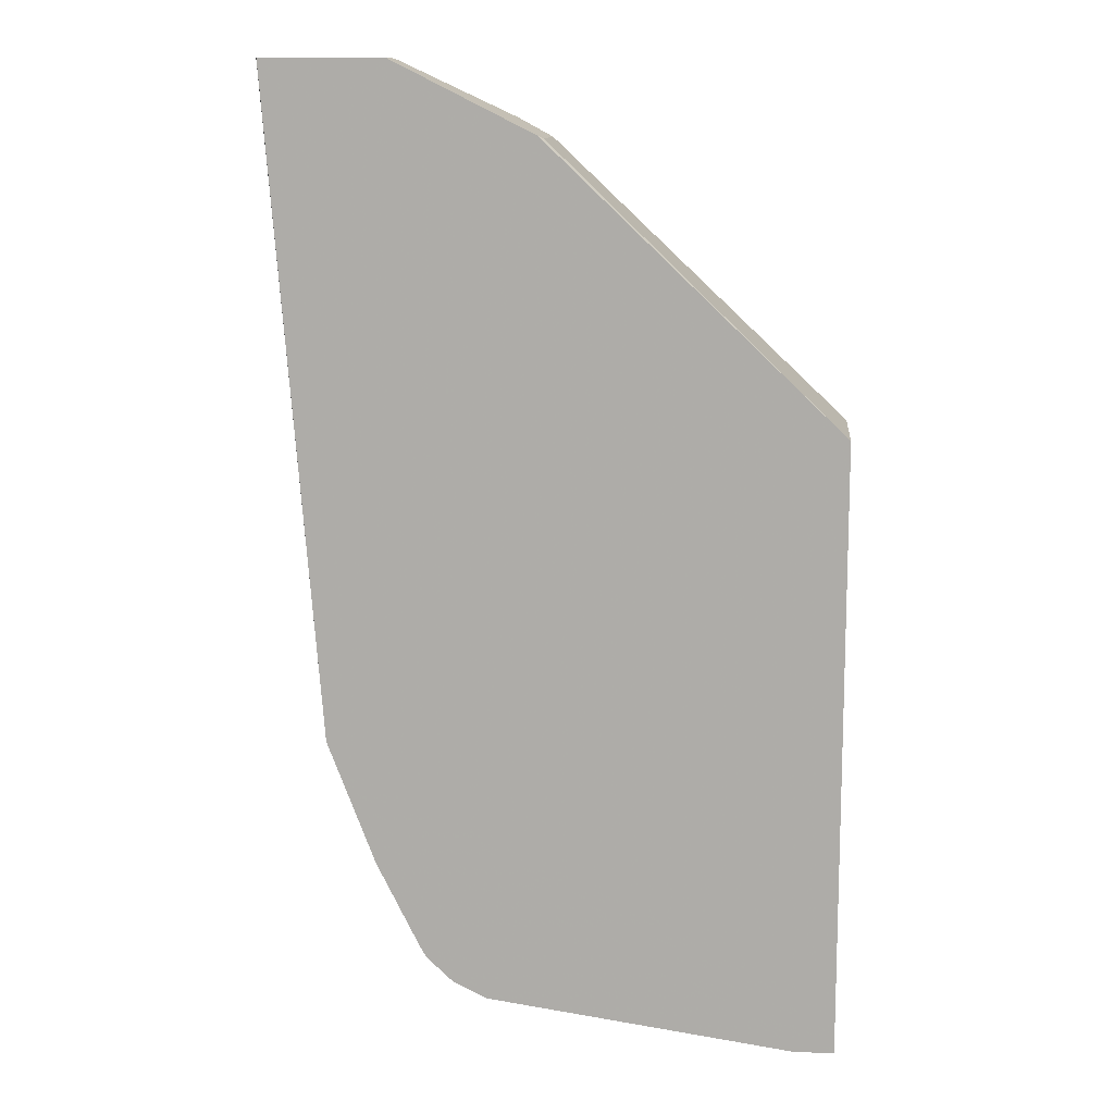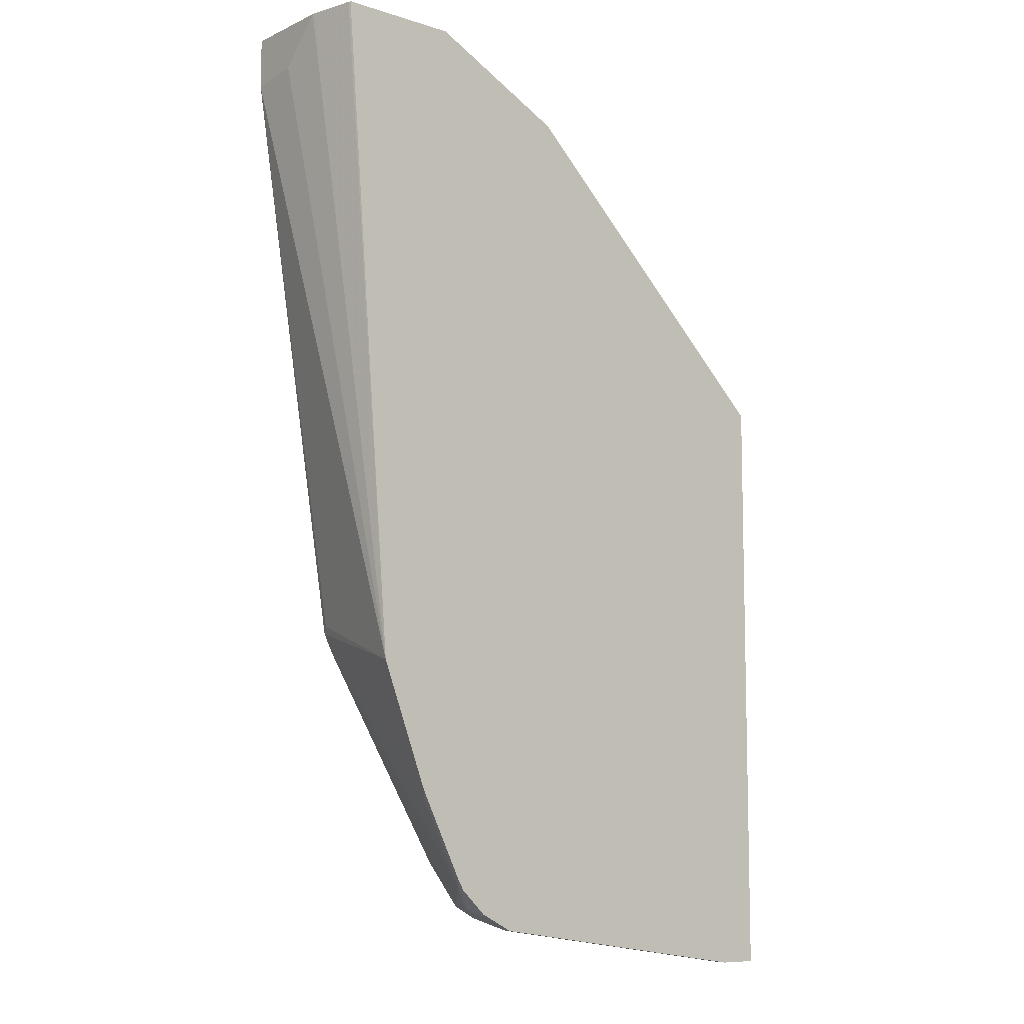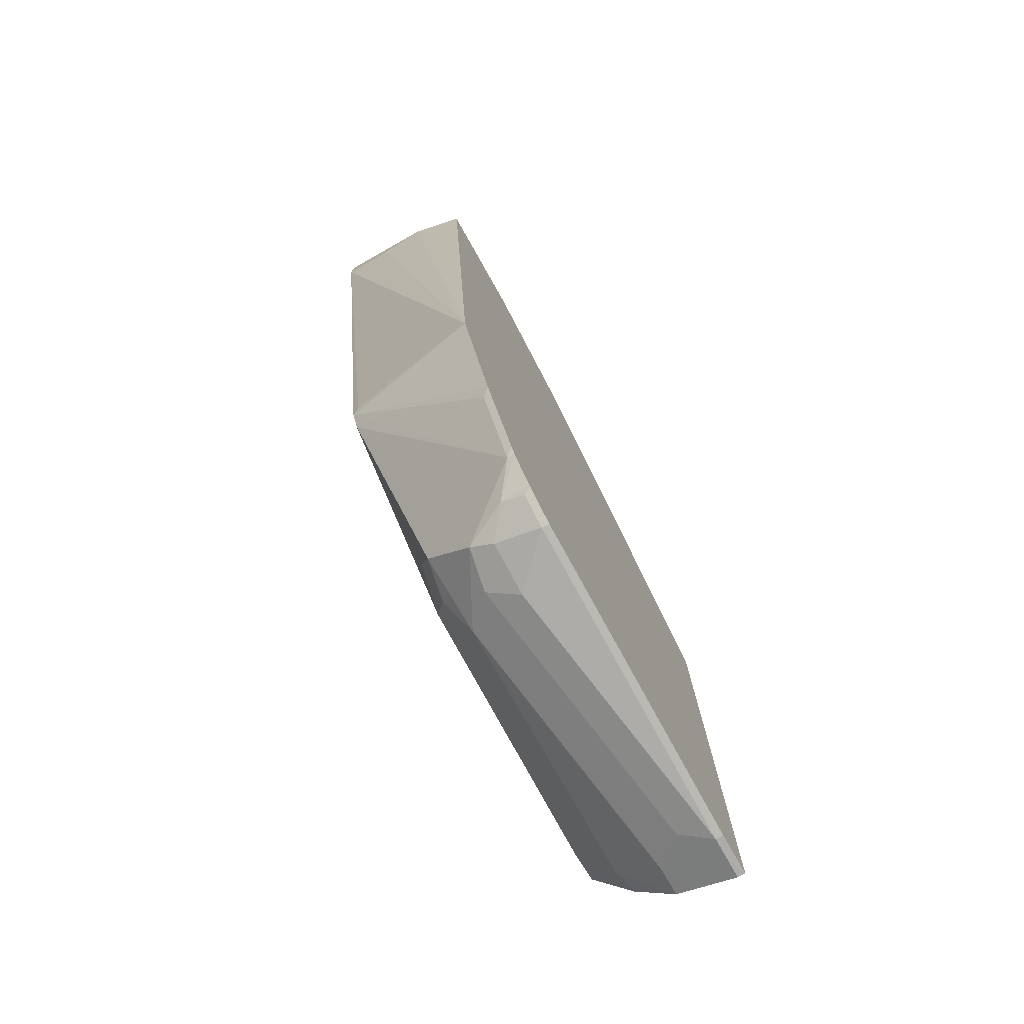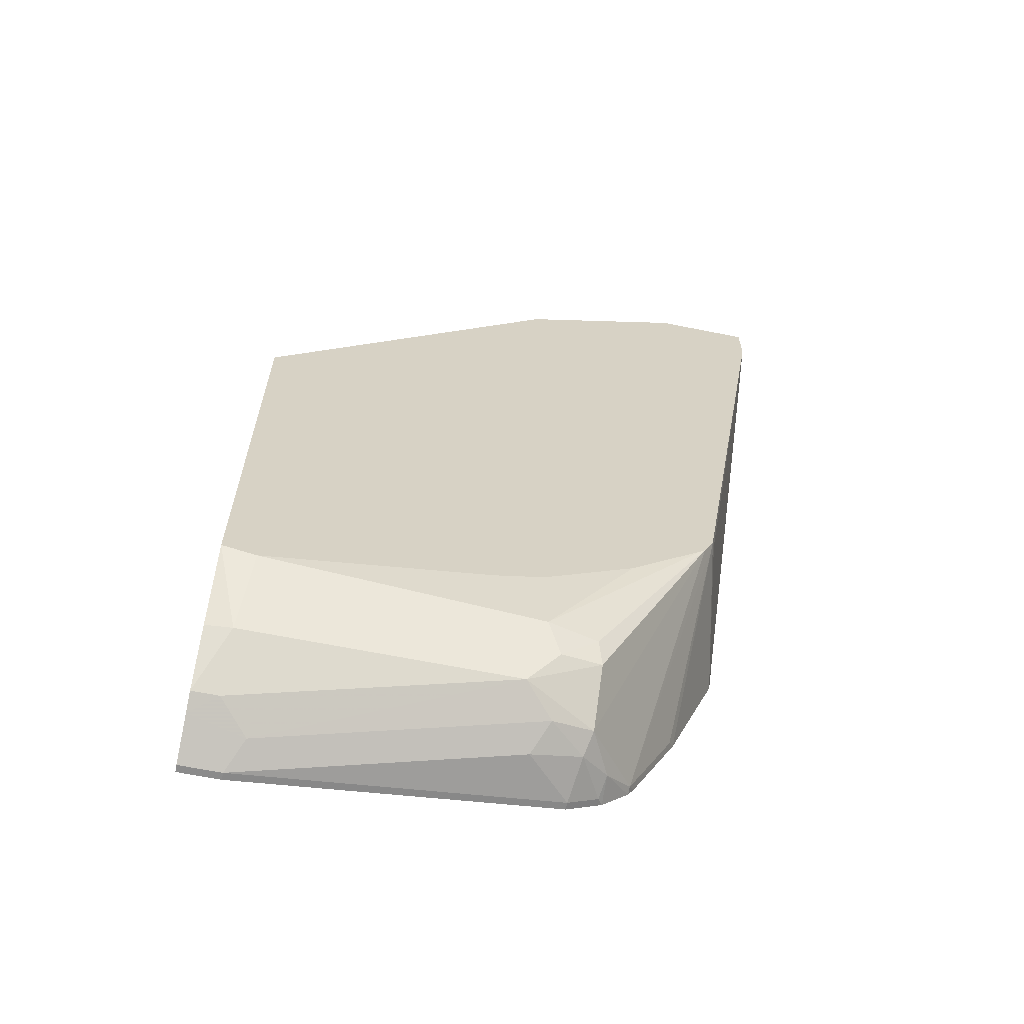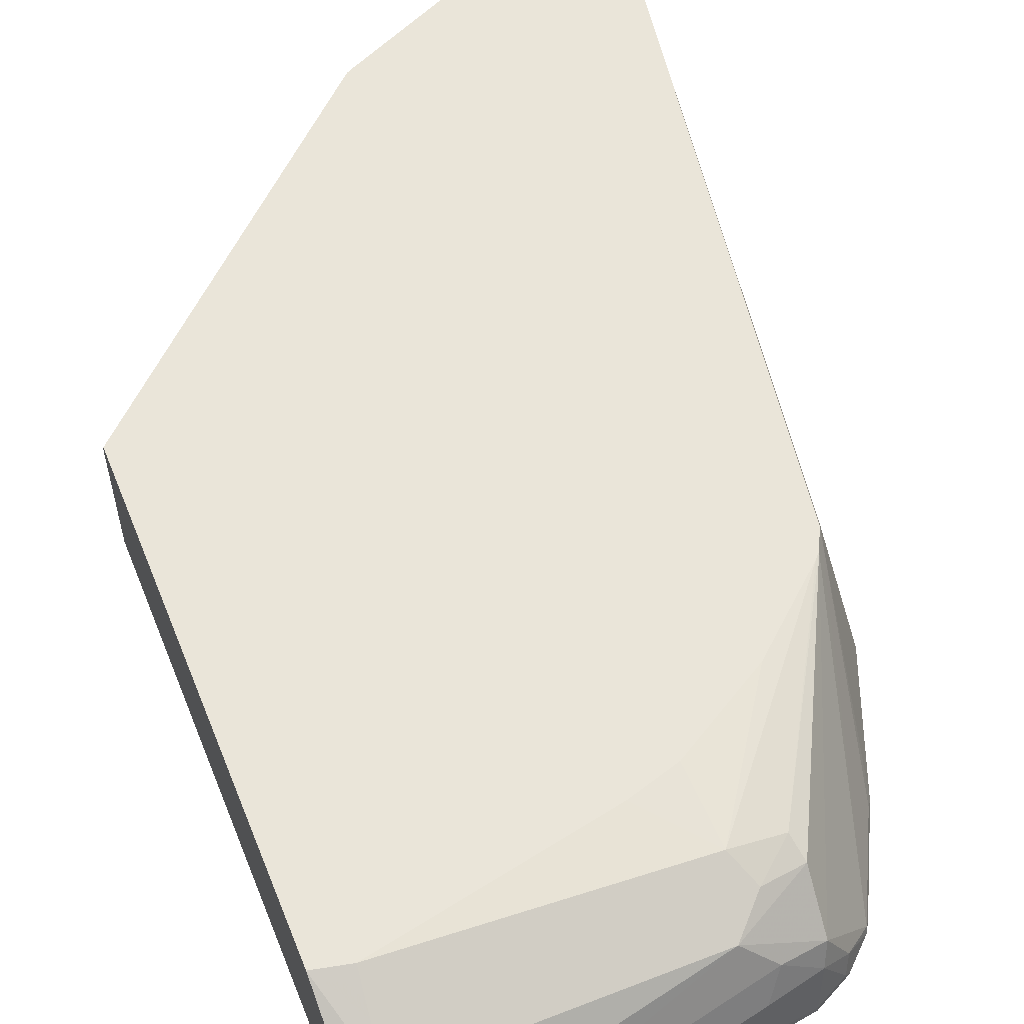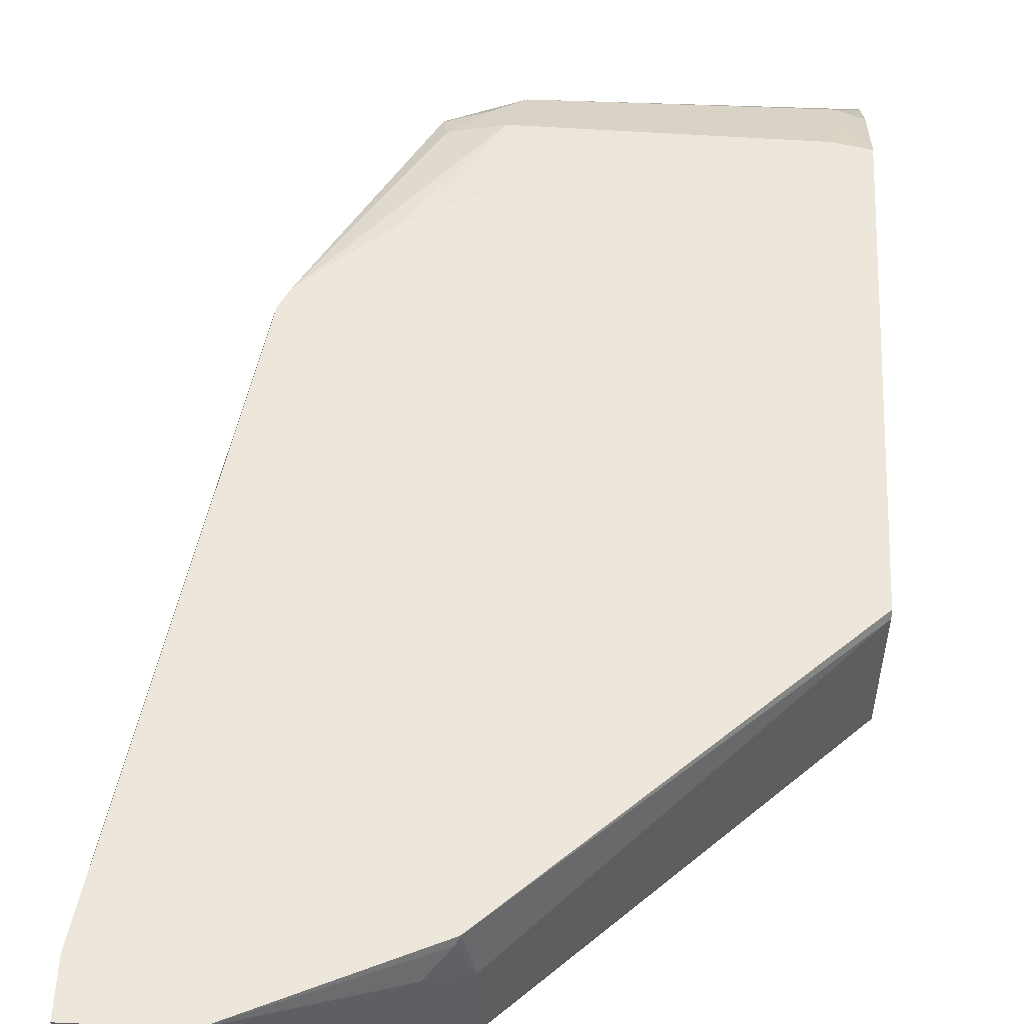
<metadata>
{"format":"obj","ext":"obj","renderer":"f3d","projection":"perspective","resolution":1024,"background":"white","views":[{"elev":11.8,"azim":-174.4,"up":"+Y"},{"elev":-8.8,"azim":139.9,"up":"+Y"},{"elev":-76.9,"azim":119.5,"up":"+Y"},{"elev":-63.9,"azim":-11.5,"up":"+Y"},{"elev":58.5,"azim":-21.9,"up":"+Z"},{"elev":54.1,"azim":-177.4,"up":"+Z"}]}
</metadata>
<code>
v 0.2829 3.405e-05 -0.2223
v 0.2829 3.405e-05 -0.1786
v 0.2829 -9.48e-06 -0.2223
v 0.2784 3.405e-05 -0.2448
v 0.2378 3.405e-05 -0.1786
v 0.2829 -0.02351 -0.1786
v 0.2829 -0.02025 -0.2021
v 0.2543 -0.3031 -0.2459
v 0.2781 3.405e-05 -0.2459
v 0.2274 3.405e-05 -0.1996
v 0.1718 -0.0253 -0.192
v 0.1617 -0.03287 -0.1819
v 0.1617 -0.03409 -0.1786
v 0.2409 -0.2862 -0.1786
v 0.2425 -0.2829 -0.1819
v 0.2324 -0.3604 -0.2459
v 0.2223 3.405e-05 -0.2459
v 0.2264 3.405e-05 -0.2021
v 0.1684 -0.02695 -0.2021
v 0.1549 -0.0337 -0.2021
v 0.2223 3.405e-05 -0.2223
v 0.1595 -0.03518 -0.1786
v 0.2363 -0.2953 -0.1786
v 0.2097 -0.4042 -0.2425
v 0.2299 -0.3638 -0.2425
v 0.2307 -0.3638 -0.2459
v 0.1707 -0.02582 -0.2459
v 0.1549 -0.0337 -0.2425
v 0.02163 -0.1617 -0.1819
v 0.02163 -0.1633 -0.1786
v 0.2339 -0.2978 -0.1786
v 0.1844 -0.384 -0.187
v 0.1869 -0.3941 -0.192
v 0.1869 -0.4143 -0.2122
v 0.197 -0.4143 -0.2324
v 0.2095 -0.4053 -0.2459
v 0.2122 -0.4008 -0.2459
v 0.1572 -0.03257 -0.2459
v 0.1548 -0.03483 -0.2459
v 0.02163 -0.1617 -0.2459
v 0.02163 -0.374 -0.1786
v 0.2005 -0.3269 -0.1786
v 0.1617 -0.384 -0.1819
v 0.1684 -0.3974 -0.1886
v 0.1549 -0.4109 -0.1954
v 0.1684 -0.4176 -0.2088
v 0.1844 -0.4193 -0.2223
v 0.1954 -0.4176 -0.2425
v 0.1976 -0.4165 -0.2459
v 0.02163 -0.4446 -0.2459
v 0.02163 -0.4085 -0.1978
v 0.03371 -0.4109 -0.1954
v 0.03719 -0.3775 -0.1786
v 0.16 -0.3507 -0.1786
v 0.1382 -0.3572 -0.1786
v 0.03371 -0.4311 -0.2156
v 0.04716 -0.4379 -0.229
v 0.1617 -0.4244 -0.2223
v 0.1819 -0.4244 -0.2425
v 0.1954 -0.4176 -0.2459
v 0.04043 -0.4446 -0.2459
v 0.02163 -0.4446 -0.2425
v 0.02163 -0.4311 -0.2156
v 0.02163 -0.4352 -0.2237
v 0.04043 -0.4446 -0.2425
v 0.1819 -0.4244 -0.2459
f 34 47 35
f 29 64 63
f 34 46 47
f 33 45 34
f 32 44 33
f 32 43 44
f 31 43 32
f 31 42 43
f 29 41 30
f 29 51 41
f 29 63 51
f 34 45 46
f 33 44 45
f 24 37 26
f 29 50 62
f 29 40 50
f 28 39 40
f 28 38 39
f 27 38 28
f 24 26 25
f 24 36 37
f 24 35 36
f 24 34 35
f 23 34 24
f 23 33 34
f 23 32 33
f 35 47 48
f 23 31 32
f 29 62 64
f 35 48 49
f 47 58 59
f 41 51 52
f 62 65 64
f 20 29 22
f 59 61 66
f 59 65 61
f 58 65 59
f 57 65 58
f 57 64 65
f 56 64 57
f 56 63 64
f 51 63 52
f 50 65 62
f 50 61 65
f 48 66 60
f 48 59 66
f 48 60 49
f 47 59 48
f 46 58 47
f 46 57 58
f 45 57 46
f 45 56 57
f 45 63 56
f 45 52 63
f 45 53 52
f 43 55 53
f 43 54 55
f 43 45 44
f 43 53 45
f 42 54 43
f 41 52 53
f 35 49 36
f 20 40 29
f 22 29 30
f 19 21 20
f 5 12 13
f 5 11 12
f 5 10 11
f 4 8 9
f 3 8 4
f 3 7 8
f 2 14 6
f 2 23 14
f 2 31 23
f 2 42 31
f 2 54 42
f 2 55 54
f 2 53 55
f 2 41 53
f 2 30 41
f 2 13 22
f 2 5 13
f 1 5 2
f 1 10 5
f 1 18 10
f 1 21 18
f 1 17 21
f 1 9 17
f 1 4 9
f 1 3 4
f 1 7 3
f 1 6 7
f 1 2 6
f 20 28 40
f 6 14 15
f 6 15 8
f 2 22 30
f 8 15 14
f 17 20 21
f 6 8 7
f 17 28 20
f 17 27 28
f 16 25 26
f 14 25 16
f 14 24 25
f 14 23 24
f 12 20 22
f 11 21 19
f 11 18 21
f 11 20 12
f 11 19 20
f 10 18 11
f 12 22 13
f 8 36 49
f 8 26 37
f 8 37 36
f 8 49 60
f 8 60 66
f 8 17 9
f 8 14 16
f 8 66 61
f 8 50 40
f 8 40 39
f 8 39 38
f 8 38 27
f 8 27 17
f 8 61 50
f 8 16 26

</code>
